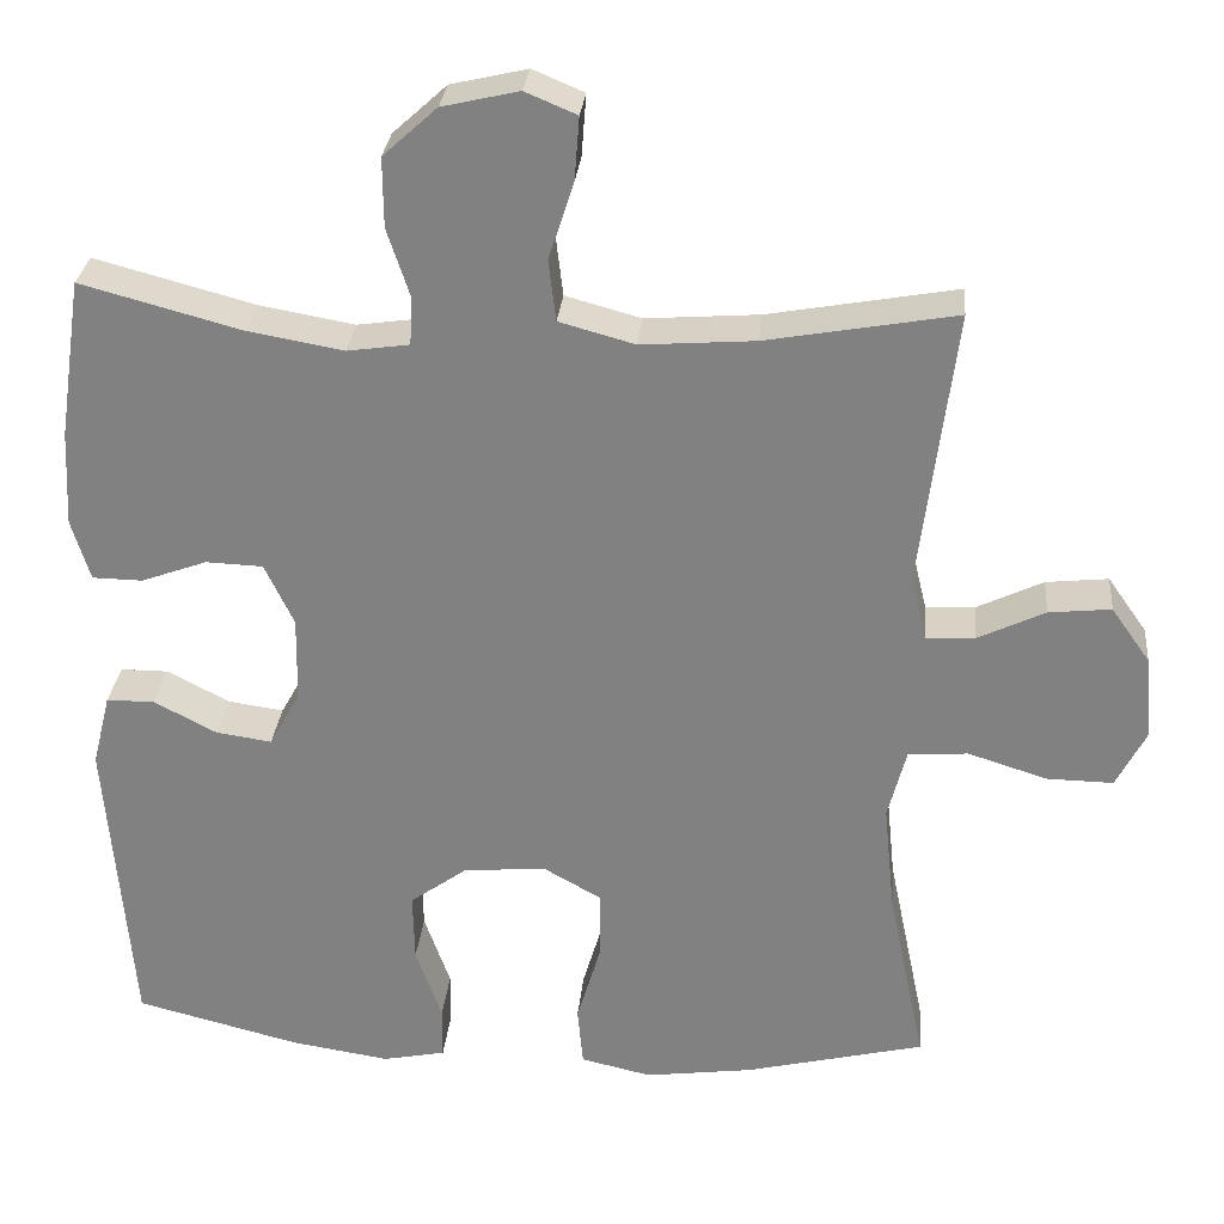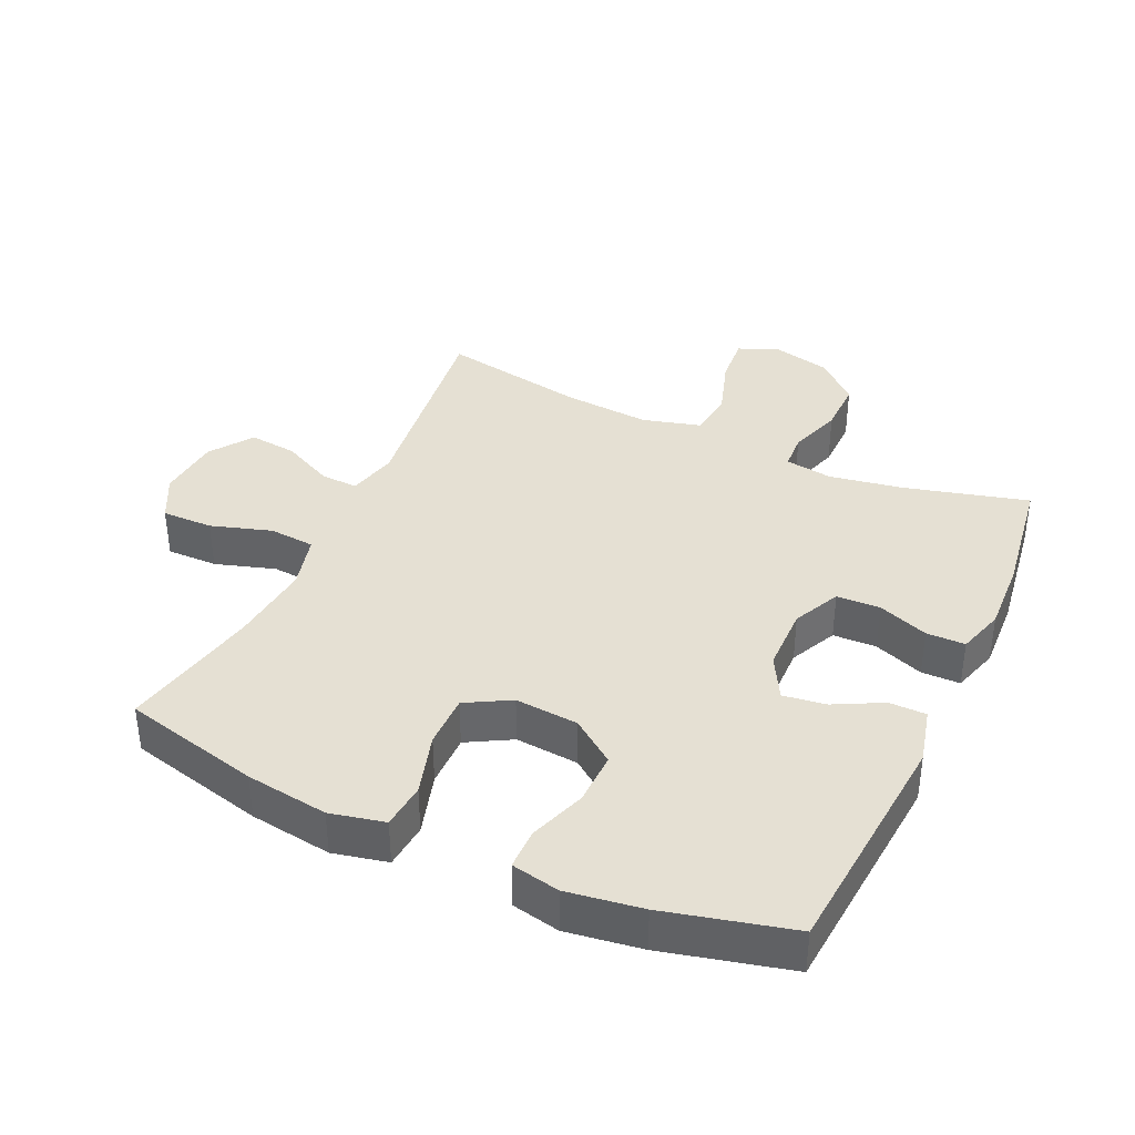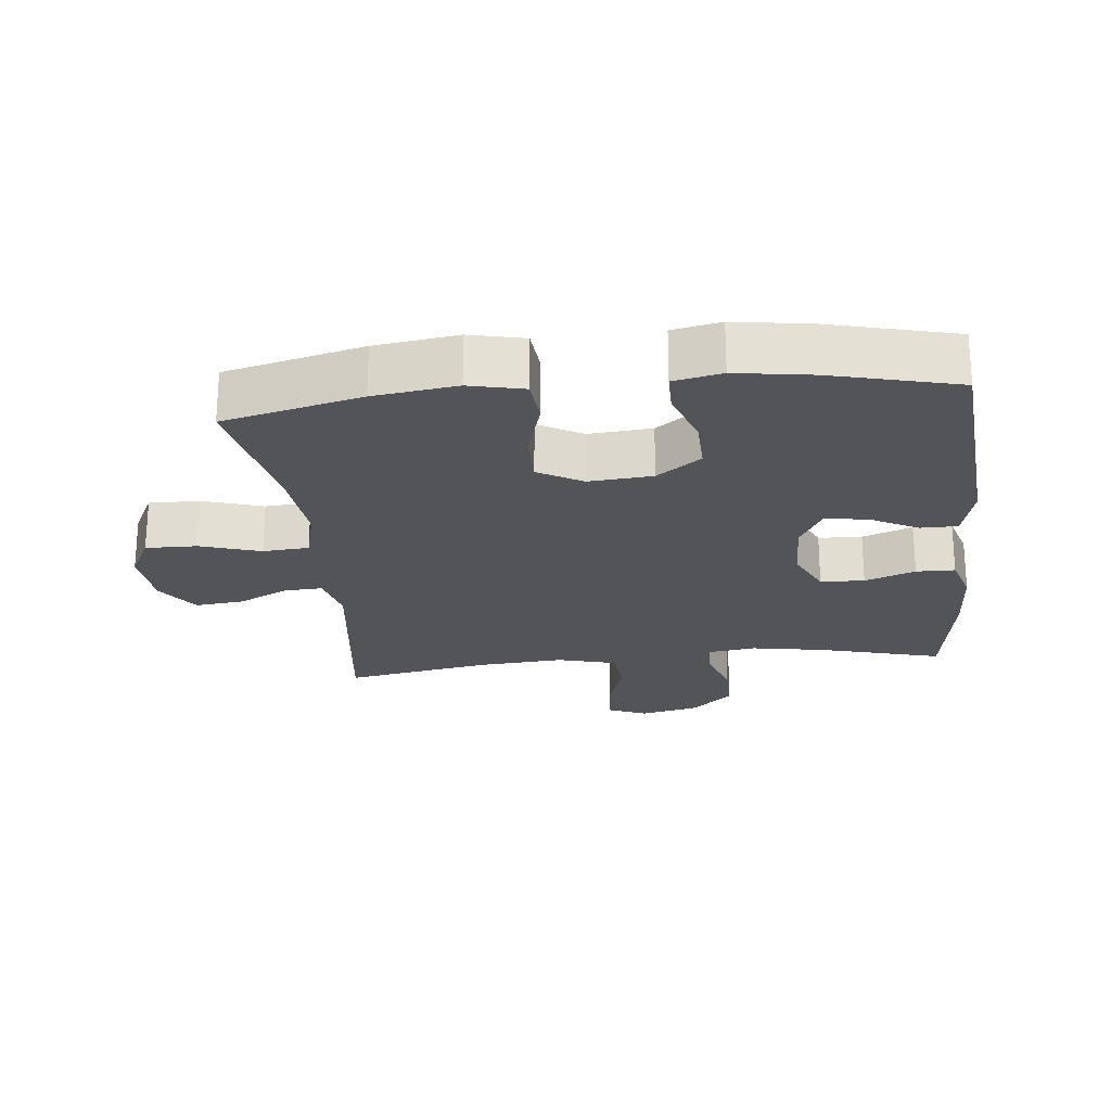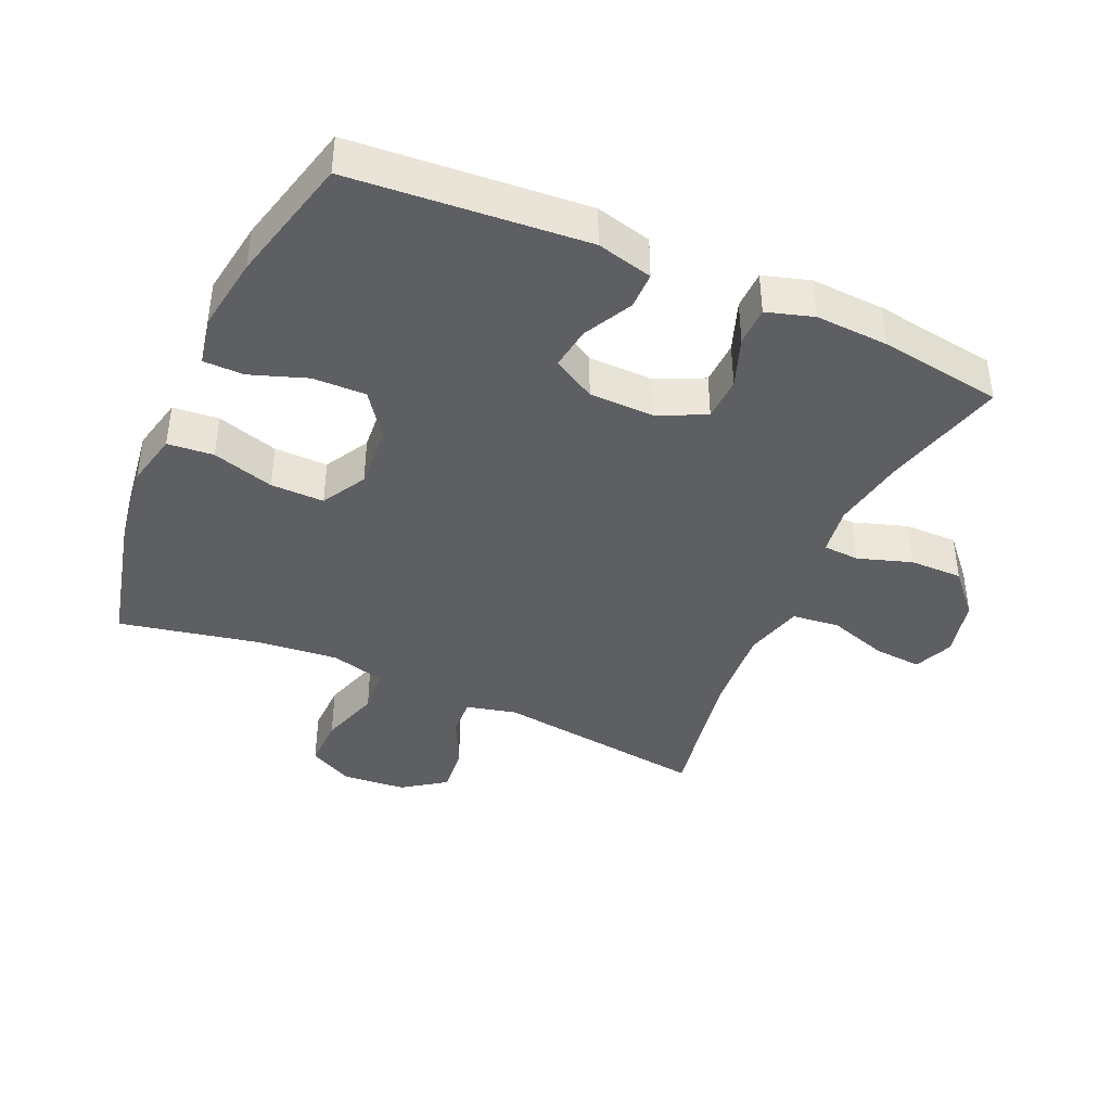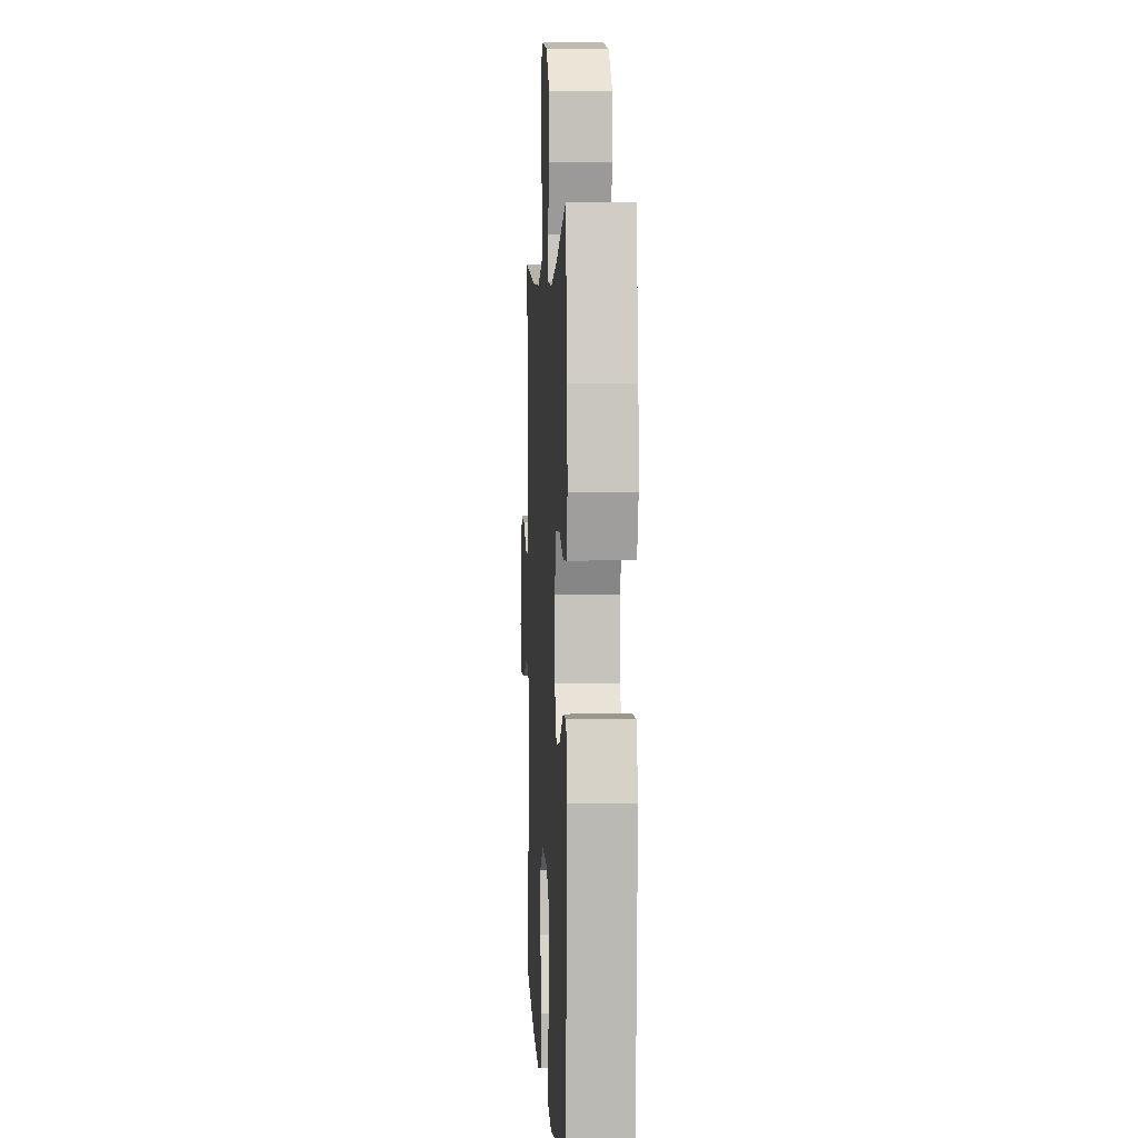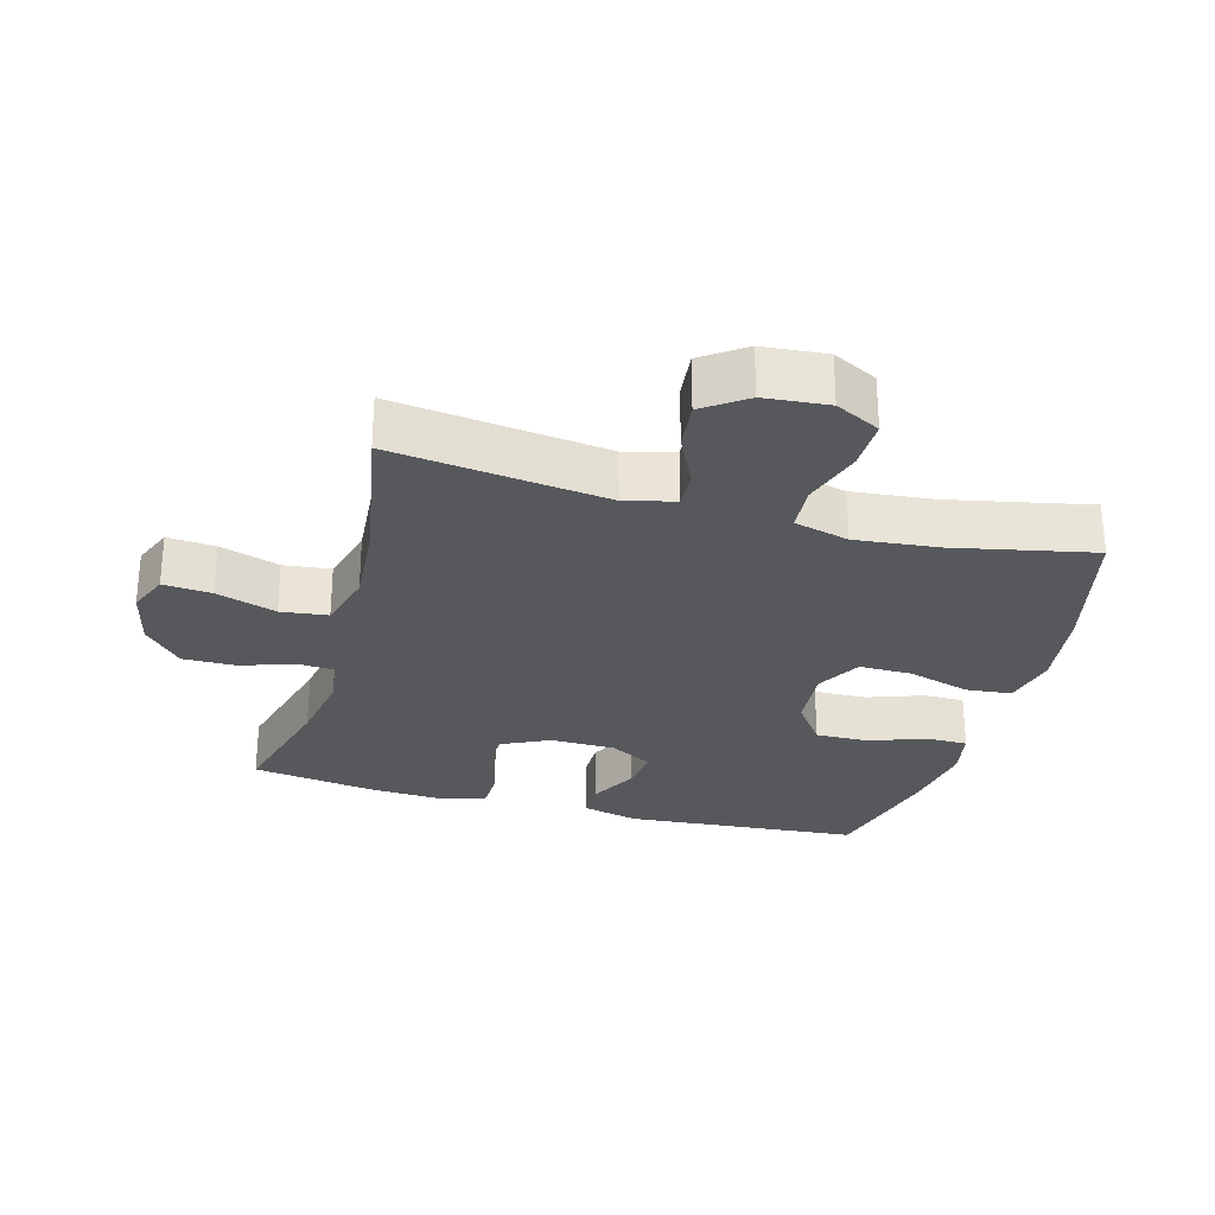
<metadata>
{"format":"obj","ext":"obj","renderer":"f3d","projection":"perspective","resolution":1024,"background":"white","views":[{"elev":28.8,"azim":5.3,"up":"+Z"},{"elev":38.2,"azim":-155.2,"up":"+Y"},{"elev":-23.2,"azim":-173.9,"up":"+Y"},{"elev":-41.2,"azim":-114.0,"up":"+Y"},{"elev":2.5,"azim":-93.2,"up":"+Z"},{"elev":-28.3,"azim":74.6,"up":"+Y"}]}
</metadata>
<code>
o path728
v -0.5569 0.0375 0.2945
v -0.5625 0.0375 0.1804
v -0.5404 0.0375 0.1075
v -0.4798 0.0375 0.1065
v -0.4013 0.0375 0.1352
v -0.3329 0.0375 0.1327
v -0.2978 0.0375 0.05901
v -0.2996 0.0375 -0.04301
v -0.3367 0.0375 -0.1099
v -0.4036 0.0375 -0.1003
v -0.4788 0.0375 -0.06119
v -0.5365 0.0375 -0.06144
v -0.5583 0.0375 -0.1488
v -0.5285 0.0375 -0.5156
v -0.3305 0.0375 -0.5653
v -0.2127 0.0375 -0.5831
v -0.1375 0.0375 -0.5679
v -0.1369 0.0375 -0.5048
v -0.1682 0.0375 -0.416
v -0.17 0.0375 -0.3331
v -0.1013 0.0375 -0.2832
v -0.002102 0.0375 -0.2754
v 0.06703 0.0375 -0.3143
v 0.06621 0.0375 -0.3976
v 0.03769 0.0375 -0.4941
v 0.04428 0.0375 -0.5657
v 0.1293 0.0375 -0.5849
v 0.2583 0.0375 -0.5675
v 0.4732 0.0375 -0.5156
v 0.4284 0.0375 -0.2991
v 0.4151 0.0375 -0.1694
v 0.4372 0.0375 -0.08438
v 0.5088 0.0375 -0.07885
v 0.6032 0.0375 -0.1087
v 0.6833 0.0375 -0.1101
v 0.7191 0.0375 -0.04038
v 0.7102 0.0375 0.05901
v 0.6634 0.0375 0.1254
v 0.5886 0.0375 0.1175
v 0.5088 0.0375 0.07925
v 0.4501 0.0375 0.07615
v 0.431 0.0375 0.1536
v 0.4732 0.0375 0.4863
v 0.2465 0.0375 0.446
v 0.1101 0.0375 0.4358
v 0.01924 0.0375 0.4606
v 0.0105 0.0375 0.5339
v 0.04061 0.0375 0.6273
v 0.04635 0.0375 0.7023
v -0.01539 0.0375 0.7282
v -0.1073 0.0375 0.7069
v -0.172 0.0375 0.6483
v -0.1712 0.0375 0.5652
v -0.1436 0.0375 0.4818
v -0.147 0.0375 0.4254
v -0.2216 0.0375 0.4147
v -0.3364 0.0375 0.4349
v -0.5285 0.0375 0.4863
v -0.5569 -0.0375 0.2945
v -0.5625 -0.0375 0.1804
v -0.5404 -0.0375 0.1075
v -0.4798 -0.0375 0.1065
v -0.4013 -0.0375 0.1352
v -0.3329 -0.0375 0.1327
v -0.2978 -0.0375 0.05901
v -0.2996 -0.0375 -0.04301
v -0.3367 -0.0375 -0.1099
v -0.4036 -0.0375 -0.1003
v -0.4788 -0.0375 -0.06119
v -0.5365 -0.0375 -0.06144
v -0.5583 -0.0375 -0.1488
v -0.5285 -0.0375 -0.5156
v -0.3305 -0.0375 -0.5653
v -0.2127 -0.0375 -0.5831
v -0.1375 -0.0375 -0.5679
v -0.1369 -0.0375 -0.5048
v -0.1682 -0.0375 -0.416
v -0.17 -0.0375 -0.3331
v -0.1013 -0.0375 -0.2832
v -0.002102 -0.0375 -0.2754
v 0.06703 -0.0375 -0.3143
v 0.06621 -0.0375 -0.3976
v 0.03769 -0.0375 -0.4941
v 0.04428 -0.0375 -0.5657
v 0.1293 -0.0375 -0.5849
v 0.2583 -0.0375 -0.5675
v 0.4732 -0.0375 -0.5156
v 0.4284 -0.0375 -0.2991
v 0.4151 -0.0375 -0.1694
v 0.4372 -0.0375 -0.08438
v 0.5088 -0.0375 -0.07885
v 0.6032 -0.0375 -0.1087
v 0.6833 -0.0375 -0.1101
v 0.7191 -0.0375 -0.04038
v 0.7102 -0.0375 0.05901
v 0.6634 -0.0375 0.1254
v 0.5886 -0.0375 0.1175
v 0.5088 -0.0375 0.07925
v 0.4501 -0.0375 0.07615
v 0.431 -0.0375 0.1536
v 0.4732 -0.0375 0.4863
v 0.2465 -0.0375 0.446
v 0.1101 -0.0375 0.4358
v 0.01924 -0.0375 0.4606
v 0.0105 -0.0375 0.5339
v 0.04061 -0.0375 0.6273
v 0.04635 -0.0375 0.7023
v -0.01539 -0.0375 0.7282
v -0.1073 -0.0375 0.7069
v -0.172 -0.0375 0.6483
v -0.1712 -0.0375 0.5652
v -0.1436 -0.0375 0.4818
v -0.147 -0.0375 0.4254
v -0.2216 -0.0375 0.4147
v -0.3364 -0.0375 0.4349
v -0.5285 -0.0375 0.4863
v -0.5569 0.0375 0.2945
v -0.5625 0.0375 0.1804
v -0.5404 0.0375 0.1075
v -0.5404 0.0375 0.1075
v -0.5365 0.0375 -0.06144
v -0.5365 0.0375 -0.06144
v -0.5583 0.0375 -0.1488
v -0.4798 0.0375 0.1065
v -0.4788 0.0375 -0.06119
v -0.5285 0.0375 0.4863
v -0.5285 0.0375 0.4863
v -0.5285 0.0375 -0.5156
v -0.5285 0.0375 -0.5156
v -0.4013 0.0375 0.1352
v -0.4036 0.0375 -0.1003
v -0.3364 0.0375 0.4349
v -0.3305 0.0375 -0.5653
v -0.3367 0.0375 -0.1099
v -0.3367 0.0375 -0.1099
v -0.3329 0.0375 0.1327
v -0.3329 0.0375 0.1327
v -0.2996 0.0375 -0.04301
v -0.2216 0.0375 0.4147
v -0.2978 0.0375 0.05901
v -0.2127 0.0375 -0.5831
v -0.147 0.0375 0.4254
v -0.147 0.0375 0.4254
v -0.1682 0.0375 -0.416
v -0.17 0.0375 -0.3331
v -0.1375 0.0375 -0.5679
v -0.1375 0.0375 -0.5679
v -0.1073 0.0375 0.7069
v -0.172 0.0375 0.6483
v -0.1712 0.0375 0.5652
v -0.1436 0.0375 0.4818
v -0.1013 0.0375 -0.2832
v -0.1369 0.0375 -0.5048
v -0.01539 0.0375 0.7282
v -0.002102 0.0375 -0.2754
v 0.04635 0.0375 0.7023
v 0.04635 0.0375 0.7023
v 0.06703 0.0375 -0.3143
v 0.06703 0.0375 -0.3143
v 0.04061 0.0375 0.6273
v 0.0105 0.0375 0.5339
v 0.01924 0.0375 0.4606
v 0.01924 0.0375 0.4606
v 0.1101 0.0375 0.4358
v 0.06621 0.0375 -0.3976
v 0.03769 0.0375 -0.4941
v 0.04428 0.0375 -0.5657
v 0.04428 0.0375 -0.5657
v 0.1293 0.0375 -0.5849
v 0.2465 0.0375 0.446
v 0.2583 0.0375 -0.5675
v 0.4732 0.0375 0.4863
v 0.4732 0.0375 0.4863
v 0.4151 0.0375 -0.1694
v 0.4372 0.0375 -0.08438
v 0.4372 0.0375 -0.08438
v 0.4284 0.0375 -0.2991
v 0.4501 0.0375 0.07615
v 0.4501 0.0375 0.07615
v 0.431 0.0375 0.1536
v 0.5088 0.0375 -0.07885
v 0.4732 0.0375 -0.5156
v 0.4732 0.0375 -0.5156
v 0.5088 0.0375 0.07925
v 0.5886 0.0375 0.1175
v 0.6032 0.0375 -0.1087
v 0.6634 0.0375 0.1254
v 0.6634 0.0375 0.1254
v 0.6833 0.0375 -0.1101
v 0.6833 0.0375 -0.1101
v 0.7102 0.0375 0.05901
v 0.7191 0.0375 -0.04038
v -0.5569 -0.0375 0.2945
v -0.5625 -0.0375 0.1804
v -0.5404 -0.0375 0.1075
v -0.5404 -0.0375 0.1075
v -0.5365 -0.0375 -0.06144
v -0.5365 -0.0375 -0.06144
v -0.5583 -0.0375 -0.1488
v -0.4798 -0.0375 0.1065
v -0.4788 -0.0375 -0.06119
v -0.5285 -0.0375 0.4863
v -0.5285 -0.0375 0.4863
v -0.5285 -0.0375 -0.5156
v -0.5285 -0.0375 -0.5156
v -0.4013 -0.0375 0.1352
v -0.4036 -0.0375 -0.1003
v -0.3364 -0.0375 0.4349
v -0.3305 -0.0375 -0.5653
v -0.3367 -0.0375 -0.1099
v -0.3367 -0.0375 -0.1099
v -0.3329 -0.0375 0.1327
v -0.3329 -0.0375 0.1327
v -0.2996 -0.0375 -0.04301
v -0.2216 -0.0375 0.4147
v -0.2978 -0.0375 0.05901
v -0.2127 -0.0375 -0.5831
v -0.147 -0.0375 0.4254
v -0.147 -0.0375 0.4254
v -0.1682 -0.0375 -0.416
v -0.17 -0.0375 -0.3331
v -0.1375 -0.0375 -0.5679
v -0.1375 -0.0375 -0.5679
v -0.1073 -0.0375 0.7069
v -0.172 -0.0375 0.6483
v -0.1712 -0.0375 0.5652
v -0.1436 -0.0375 0.4818
v -0.1013 -0.0375 -0.2832
v -0.1369 -0.0375 -0.5048
v -0.01539 -0.0375 0.7282
v -0.002102 -0.0375 -0.2754
v 0.04635 -0.0375 0.7023
v 0.04635 -0.0375 0.7023
v 0.06703 -0.0375 -0.3143
v 0.06703 -0.0375 -0.3143
v 0.04061 -0.0375 0.6273
v 0.0105 -0.0375 0.5339
v 0.01924 -0.0375 0.4606
v 0.01924 -0.0375 0.4606
v 0.1101 -0.0375 0.4358
v 0.06621 -0.0375 -0.3976
v 0.03769 -0.0375 -0.4941
v 0.04428 -0.0375 -0.5657
v 0.04428 -0.0375 -0.5657
v 0.1293 -0.0375 -0.5849
v 0.2465 -0.0375 0.446
v 0.2583 -0.0375 -0.5675
v 0.4732 -0.0375 0.4863
v 0.4732 -0.0375 0.4863
v 0.4151 -0.0375 -0.1694
v 0.4372 -0.0375 -0.08438
v 0.4372 -0.0375 -0.08438
v 0.4284 -0.0375 -0.2991
v 0.4501 -0.0375 0.07615
v 0.4501 -0.0375 0.07615
v 0.431 -0.0375 0.1536
v 0.5088 -0.0375 -0.07885
v 0.4732 -0.0375 -0.5156
v 0.4732 -0.0375 -0.5156
v 0.5088 -0.0375 0.07925
v 0.5886 -0.0375 0.1175
v 0.6032 -0.0375 -0.1087
v 0.6634 -0.0375 0.1254
v 0.6634 -0.0375 0.1254
v 0.6833 -0.0375 -0.1101
v 0.6833 -0.0375 -0.1101
v 0.7102 -0.0375 0.05901
v 0.7191 -0.0375 -0.04038
f 251 231 250
f 260 262 261
f 253 241 247
f 207 204 210
f 193 208 202
f 212 208 206
f 199 204 207
f 206 194 200
f 217 220 209
f 268 262 265
f 216 231 240
f 246 256 248
f 200 194 195
f 254 231 251
f 231 234 250
f 247 241 245
f 261 262 267
f 215 212 218
f 245 241 242
f 256 231 254
f 216 240 218
f 261 267 263
f 216 218 212
f 236 224 237
f 218 238 227
f 194 206 193
f 245 242 243
f 240 256 246
f 230 236 232
f 262 260 257
f 253 234 241
f 214 231 216
f 224 236 230
f 250 234 253
f 220 217 229
f 209 221 204
f 228 210 221
f 220 221 209
f 204 221 210
f 197 199 201
f 227 237 226
f 208 212 215
f 240 238 218
f 201 199 207
f 254 257 260
f 237 224 226
f 214 228 231
f 222 229 217
f 262 268 267
f 226 224 225
f 251 257 254
f 253 247 258
f 210 228 214
f 231 256 240
f 227 238 237
f 193 206 208
f 1 2 60 59
f 2 120 196 60
f 122 13 71 198
f 3 4 62 61
f 11 12 70 69
f 127 1 59 203
f 13 129 205 71
f 4 5 63 62
f 10 11 69 68
f 57 58 116 115
f 14 15 73 72
f 135 10 68 211
f 5 137 213 63
f 8 9 67 66
f 56 57 115 114
f 6 7 65 64
f 15 16 74 73
f 7 8 66 65
f 143 56 114 219
f 19 20 78 77
f 16 147 223 74
f 51 52 110 109
f 52 53 111 110
f 53 54 112 111
f 20 21 79 78
f 18 19 77 76
f 17 18 76 75
f 54 55 113 112
f 50 51 109 108
f 21 22 80 79
f 157 50 108 233
f 22 159 235 80
f 48 49 107 106
f 47 48 106 105
f 163 47 105 239
f 45 46 104 103
f 24 25 83 82
f 25 168 244 83
f 26 27 85 84
f 23 24 82 81
f 44 45 103 102
f 27 28 86 85
f 173 44 102 249
f 31 176 252 89
f 30 31 89 88
f 179 42 100 255
f 32 33 91 90
f 183 30 88 259
f 28 29 87 86
f 40 41 99 98
f 42 43 101 100
f 39 40 98 97
f 33 34 92 91
f 188 39 97 264
f 34 190 266 92
f 37 38 96 95
f 36 37 95 94
f 35 36 94 93
f 175 174 155
f 184 185 186
f 177 171 165
f 131 134 128
f 117 126 132
f 136 130 132
f 123 131 128
f 130 124 118
f 141 133 144
f 192 189 186
f 140 164 155
f 170 172 180
f 124 119 118
f 178 175 155
f 155 174 158
f 171 169 165
f 185 191 186
f 139 142 136
f 169 166 165
f 180 178 155
f 140 142 164
f 185 187 191
f 140 136 142
f 160 161 148
f 142 151 162
f 118 117 130
f 169 167 166
f 164 170 180
f 154 156 160
f 186 181 184
f 177 165 158
f 138 140 155
f 148 154 160
f 174 177 158
f 144 153 141
f 133 128 145
f 152 145 134
f 144 133 145
f 128 134 145
f 121 125 123
f 151 150 161
f 132 139 136
f 164 142 162
f 125 131 123
f 178 184 181
f 161 150 148
f 138 155 152
f 146 141 153
f 186 191 192
f 150 149 148
f 175 178 181
f 177 182 171
f 134 138 152
f 155 164 180
f 151 161 162
f 117 132 130

</code>
